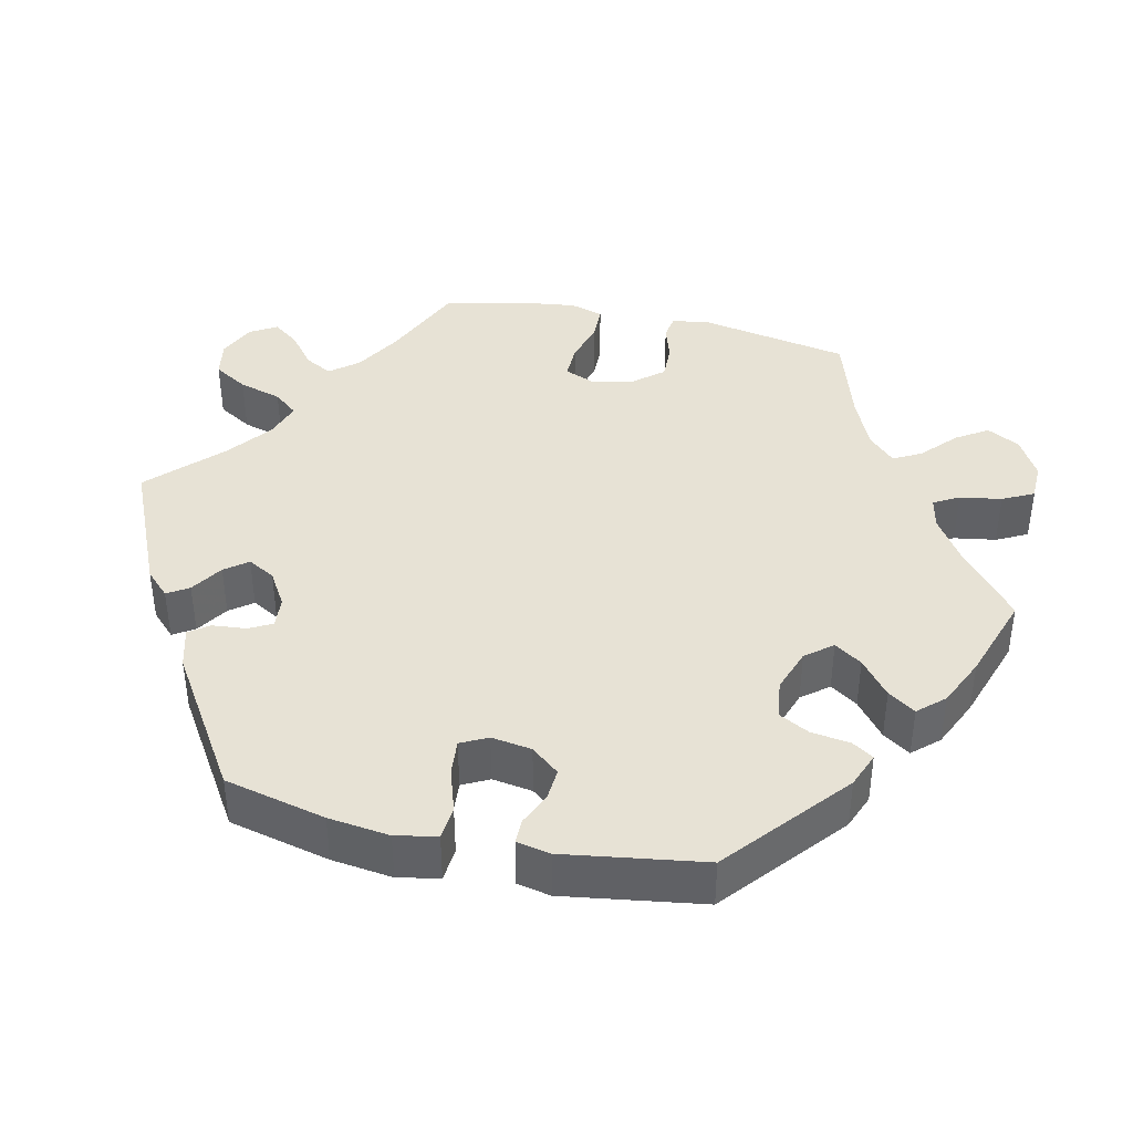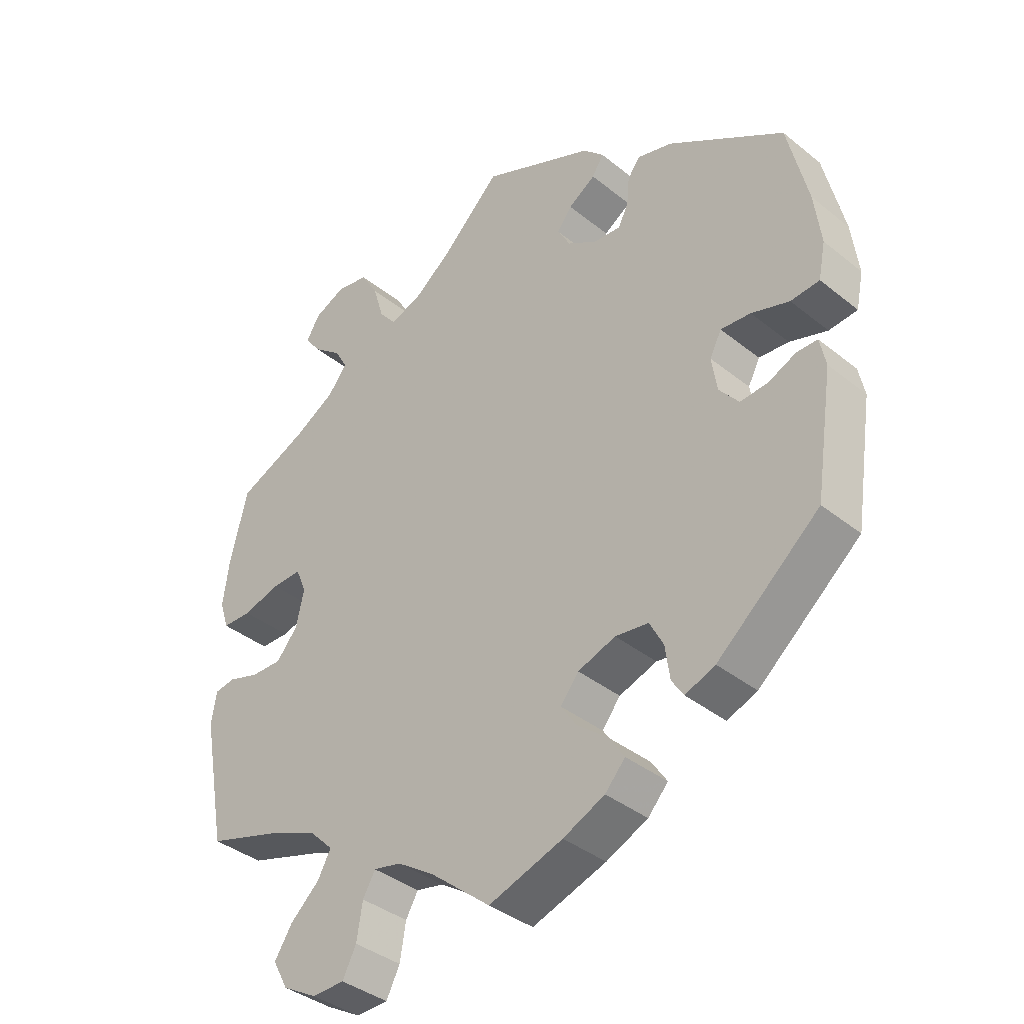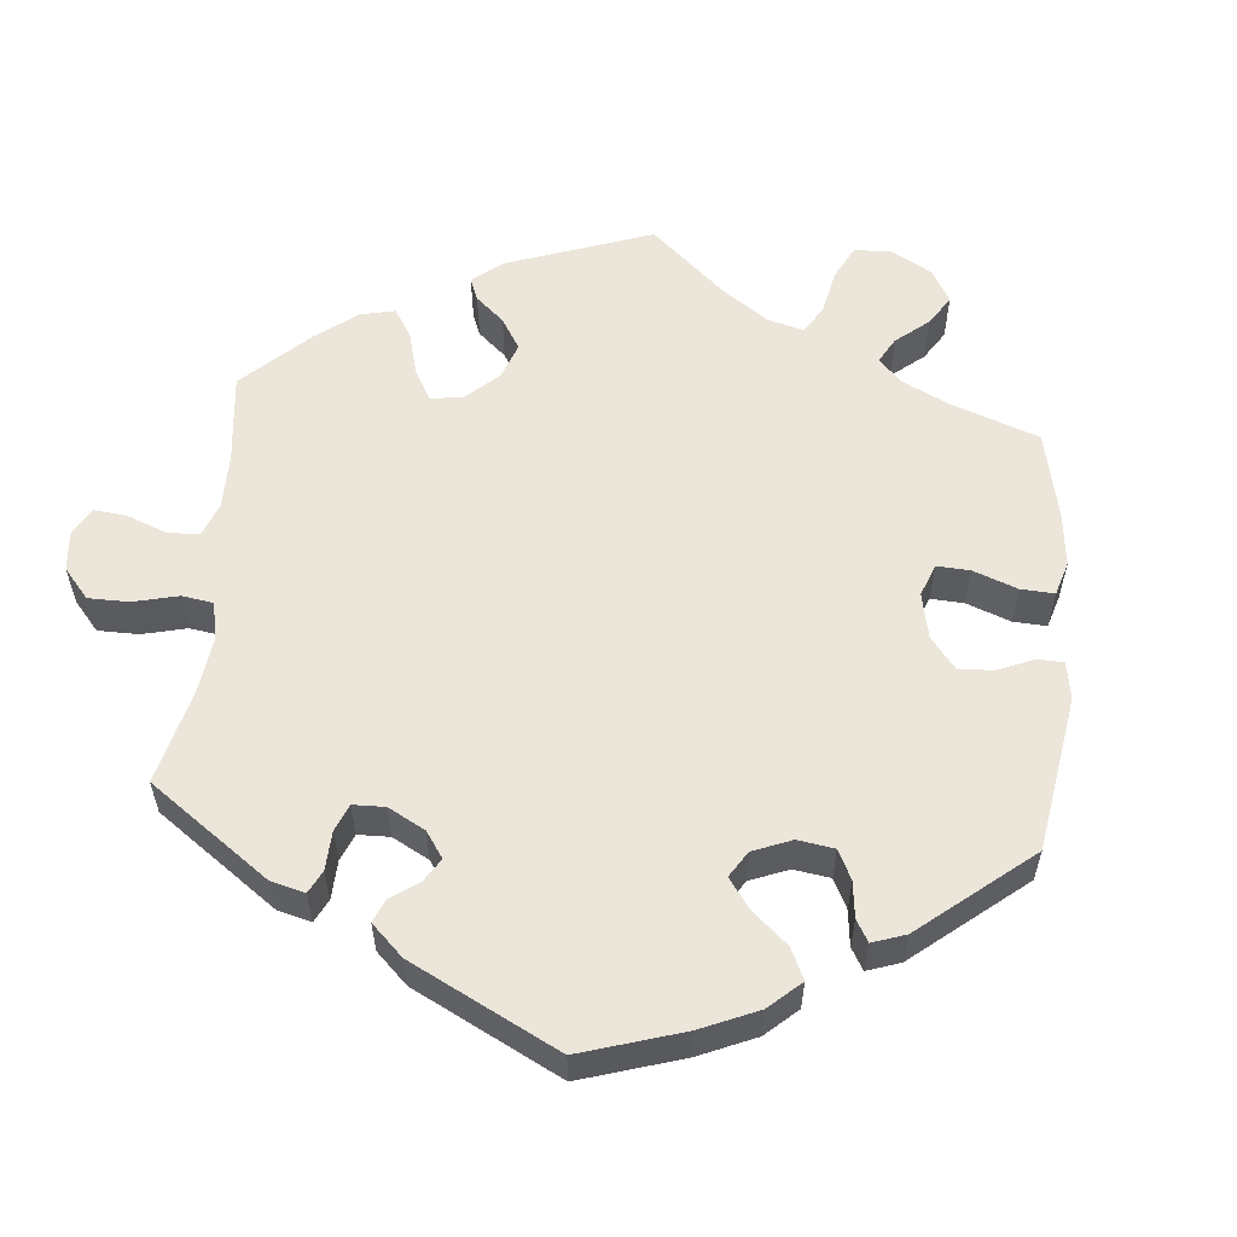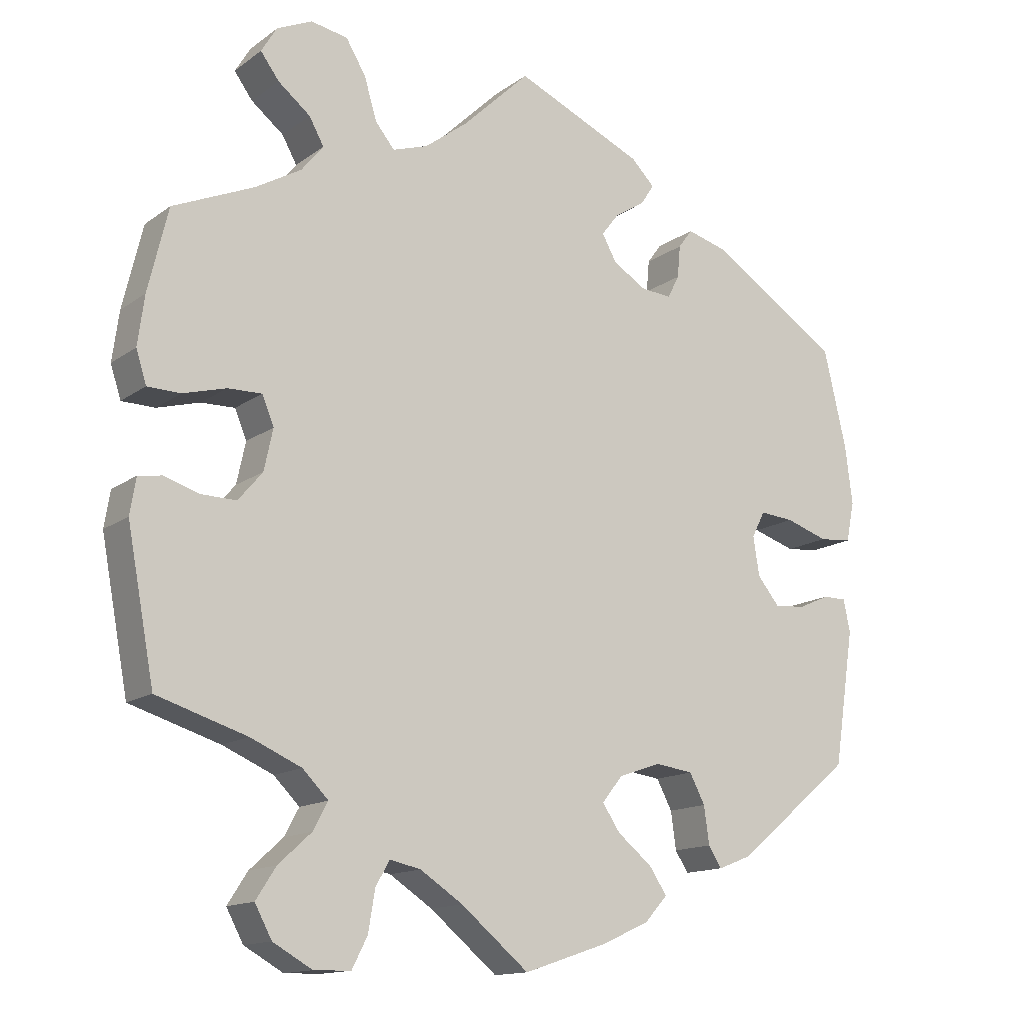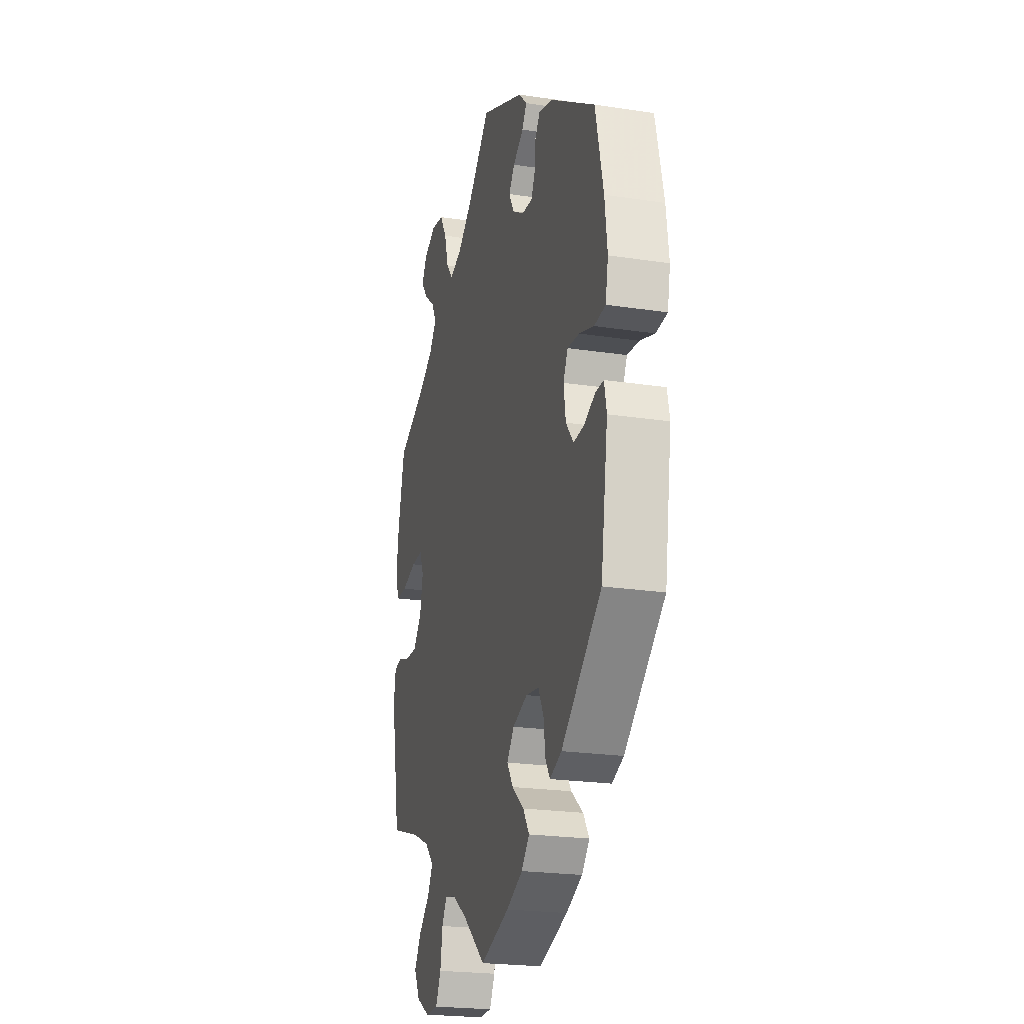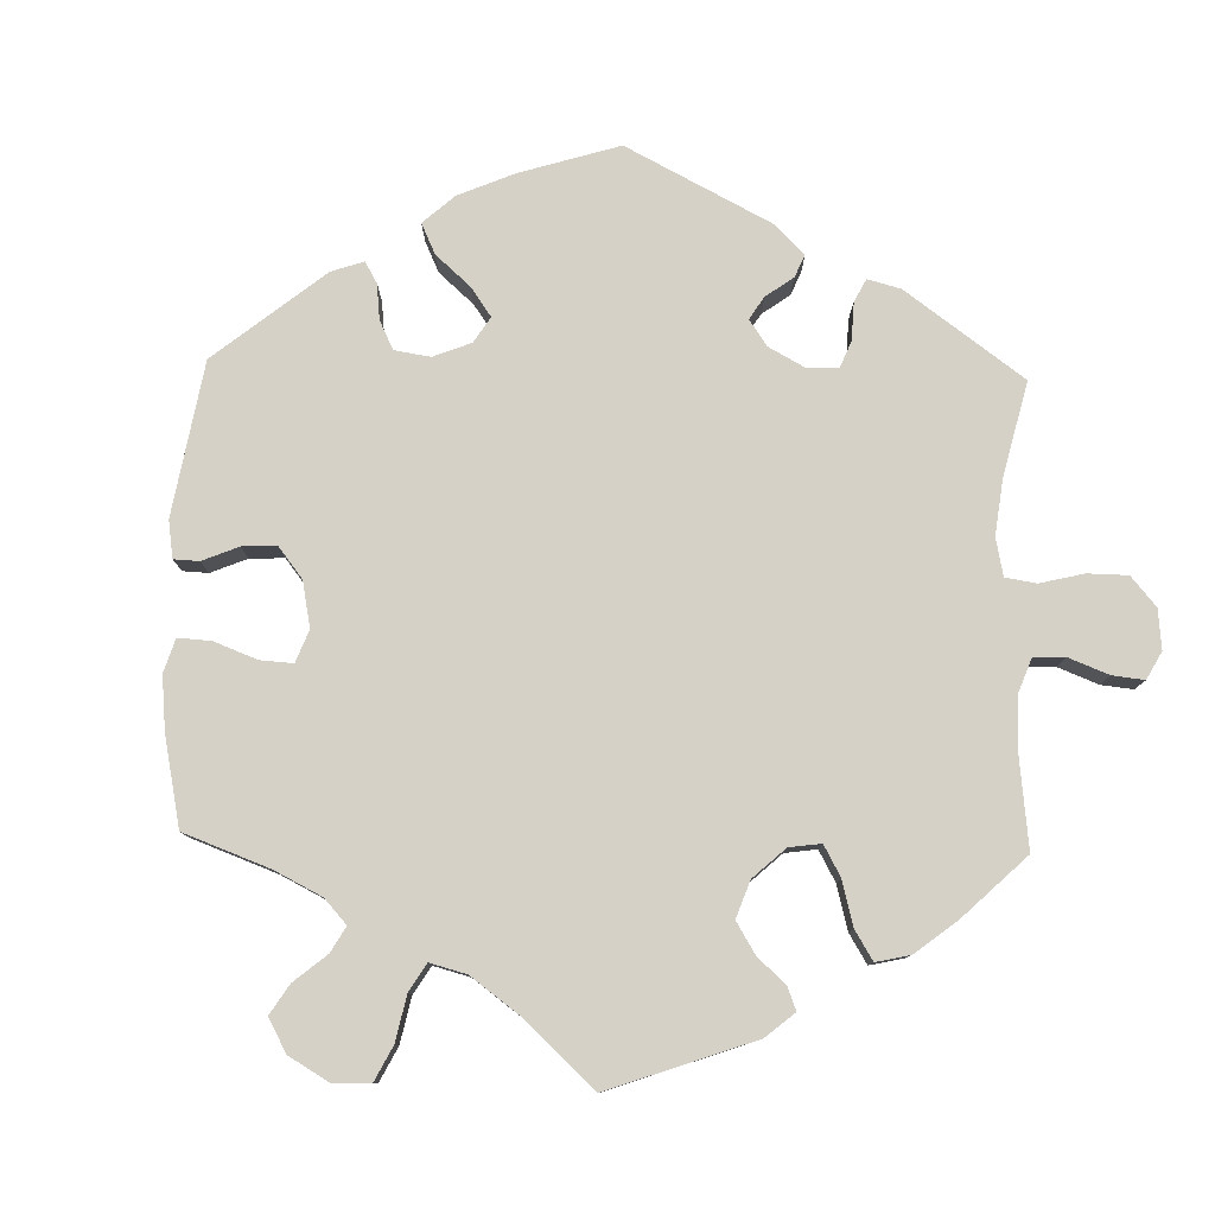
<metadata>
{"format":"obj","ext":"obj","renderer":"f3d","projection":"perspective","resolution":1024,"background":"white","views":[{"elev":40.4,"azim":102.8,"up":"+Y"},{"elev":-38.2,"azim":44.6,"up":"+Z"},{"elev":56.6,"azim":65.0,"up":"+Y"},{"elev":-14.1,"azim":-33.4,"up":"+Z"},{"elev":-22.4,"azim":75.3,"up":"+Z"},{"elev":79.0,"azim":-118.5,"up":"+Y"}]}
</metadata>
<code>
v -0.092 0.07 -0.502
v -0.15 0.07 -0.464
v -0.192 0.07 -0.455
v -0.211 0.07 -0.488
v -0.22 0.07 -0.543
v -0.241 0.07 -0.584
v -0.291 0.07 -0.585
v -0.344 0.07 -0.555
v -0.367 0.07 -0.512
v -0.34 0.07 -0.47
v -0.295 0.07 -0.429
v -0.275 0.07 -0.392
v -0.31 0.07 -0.357
v -0.379 0.07 -0.327
v -0.501 0.07 -0.289
v -0.538 0.07 -0.091
v -0.53 0.07 -0.042
v -0.498 0.07 -0.037
v -0.451 0.07 -0.052
v -0.403 0.07 -0.053
v -0.37 0.07 -0.014
v -0.358 0.07 0.042
v -0.374 0.07 0.081
v -0.42 0.07 0.08
v -0.478 0.07 0.064
v -0.523 0.07 0.065
v -0.537 0.07 0.109
v -0.528 0.07 0.176
v -0.501 0.07 0.289
v -0.391 0.07 0.337
v -0.329 0.07 0.373
v -0.299 0.07 0.41
v -0.319 0.07 0.446
v -0.363 0.07 0.481
v -0.388 0.07 0.515
v -0.367 0.07 0.55
v -0.319 0.07 0.572
v -0.269 0.07 0.563
v -0.242 0.07 0.518
v -0.225 0.07 0.461
v -0.199 0.07 0.429
v -0.151 0.07 0.445
v -0.092 0.07 0.49
v -0.001 0.07 0.578
v 0.173 0.07 0.501
v 0.205 0.07 0.469
v 0.187 0.07 0.441
v 0.145 0.07 0.414
v 0.122 0.07 0.384
v 0.142 0.07 0.348
v 0.188 0.07 0.32
v 0.229 0.07 0.317
v 0.245 0.07 0.348
v 0.249 0.07 0.392
v 0.268 0.07 0.418
v 0.322 0.07 0.403
v 0.5 0.07 0.289
v 0.531 0.07 0.156
v 0.541 0.07 0.076
v 0.53 0.07 0.022
v 0.486 0.07 0.018
v 0.428 0.07 0.037
v 0.382 0.07 0.041
v 0.364 0.07 0.006
v 0.372 0.07 -0.047
v 0.402 0.07 -0.084
v 0.444 0.07 -0.081
v 0.487 0.07 -0.062
v 0.519 0.07 -0.062
v 0.528 0.07 -0.106
v 0.5 0.07 -0.289
v 0.343 0.07 -0.42
v 0.297 0.07 -0.438
v 0.279 0.07 -0.41
v 0.272 0.07 -0.359
v 0.251 0.07 -0.319
v 0.2 0.07 -0.312
v 0.142 0.07 -0.332
v 0.114 0.07 -0.367
v 0.138 0.07 -0.403
v 0.185 0.07 -0.441
v 0.209 0.07 -0.477
v 0.178 0.07 -0.511
v 0.114 0.07 -0.54
v 0 0.07 -0.578
v -0.092 0 -0.502
v -0.15 0 -0.464
v -0.192 0 -0.455
v -0.211 0 -0.488
v -0.22 0 -0.543
v -0.241 0 -0.584
v -0.291 0 -0.585
v -0.344 0 -0.555
v -0.367 0 -0.512
v -0.34 0 -0.47
v -0.295 0 -0.429
v -0.275 0 -0.392
v -0.31 0 -0.357
v -0.379 0 -0.327
v -0.501 0 -0.289
v -0.538 0 -0.091
v -0.53 0 -0.042
v -0.498 0 -0.037
v -0.451 0 -0.052
v -0.403 0 -0.053
v -0.37 0 -0.014
v -0.358 0 0.042
v -0.374 0 0.081
v -0.42 0 0.08
v -0.478 0 0.064
v -0.523 0 0.065
v -0.537 0 0.109
v -0.528 0 0.176
v -0.501 0 0.289
v -0.391 0 0.337
v -0.329 0 0.373
v -0.299 0 0.41
v -0.319 0 0.446
v -0.363 0 0.481
v -0.388 0 0.515
v -0.367 0 0.55
v -0.319 0 0.572
v -0.269 0 0.563
v -0.242 0 0.518
v -0.225 0 0.461
v -0.199 0 0.429
v -0.151 0 0.445
v -0.092 0 0.49
v -0.001 0 0.578
v 0.173 0 0.501
v 0.205 0 0.469
v 0.187 0 0.441
v 0.145 0 0.414
v 0.122 0 0.384
v 0.142 0 0.348
v 0.188 0 0.32
v 0.229 0 0.317
v 0.245 0 0.348
v 0.249 0 0.392
v 0.268 0 0.418
v 0.322 0 0.403
v 0.5 0 0.289
v 0.531 0 0.156
v 0.541 0 0.076
v 0.53 0 0.022
v 0.486 0 0.018
v 0.428 0 0.037
v 0.382 0 0.041
v 0.364 0 0.006
v 0.372 0 -0.047
v 0.402 0 -0.084
v 0.444 0 -0.081
v 0.487 0 -0.062
v 0.519 0 -0.062
v 0.528 0 -0.106
v 0.5 0 -0.289
v 0.343 0 -0.42
v 0.297 0 -0.438
v 0.279 0 -0.41
v 0.272 0 -0.359
v 0.251 0 -0.319
v 0.2 0 -0.312
v 0.142 0 -0.332
v 0.114 0 -0.367
v 0.138 0 -0.403
v 0.185 0 -0.441
v 0.209 0 -0.477
v 0.178 0 -0.511
v 0.114 0 -0.54
v 0 0 -0.578
f 84 85 1
f 83 84 1 2
f 80 81 82 83
f 79 80 83 2
f 78 79 2 3
f 72 73 74 75
f 72 75 76
f 71 72 76
f 70 71 76 77
f 67 68 69 70
f 66 67 70 77
f 59 60 61 62
f 59 62 63
f 58 59 63
f 57 58 63
f 56 57 63 64
f 53 54 55 56
f 52 53 56 64
f 45 46 47 48
f 43 44 45 48
f 42 43 48 49
f 41 42 49 50
f 37 38 39 40
f 37 40 41
f 36 37 41
f 33 34 35 36
f 32 33 36 41
f 31 32 41 50
f 27 28 29 30
f 24 25 26 27
f 23 24 27 30
f 22 23 30 31
f 16 17 18 19
f 14 15 16 19
f 13 14 19 20
f 12 13 20 21
f 8 9 10 11
f 8 11 12
f 7 8 12
f 4 5 6 7
f 3 4 7 12
f 78 3 12 21
f 65 66 77 78
f 51 52 64 65
f 22 31 50 51
f 51 65 78
f 21 22 51 78
f 86 170 169
f 87 86 169 168
f 168 167 166 165
f 87 168 165 164
f 88 87 164 163
f 160 159 158 157
f 161 160 157
f 161 157 156
f 162 161 156 155
f 155 154 153 152
f 162 155 152 151
f 147 146 145 144
f 148 147 144
f 148 144 143
f 148 143 142
f 149 148 142 141
f 141 140 139 138
f 149 141 138 137
f 133 132 131 130
f 133 130 129 128
f 134 133 128 127
f 135 134 127 126
f 125 124 123 122
f 126 125 122
f 126 122 121
f 121 120 119 118
f 126 121 118 117
f 135 126 117 116
f 115 114 113 112
f 112 111 110 109
f 115 112 109 108
f 116 115 108 107
f 104 103 102 101
f 104 101 100 99
f 105 104 99 98
f 106 105 98 97
f 96 95 94 93
f 97 96 93
f 97 93 92
f 92 91 90 89
f 97 92 89 88
f 106 97 88 163
f 163 162 151 150
f 150 149 137 136
f 136 135 116 107
f 163 150 136
f 163 136 107 106
f 1 86 87 2
f 2 87 88 3
f 3 88 89 4
f 4 89 90 5
f 5 90 91 6
f 6 91 92 7
f 7 92 93 8
f 8 93 94 9
f 9 94 95 10
f 10 95 96 11
f 11 96 97 12
f 12 97 98 13
f 13 98 99 14
f 14 99 100 15
f 15 100 101 16
f 16 101 102 17
f 17 102 103 18
f 18 103 104 19
f 19 104 105 20
f 20 105 106 21
f 21 106 107 22
f 22 107 108 23
f 23 108 109 24
f 24 109 110 25
f 25 110 111 26
f 26 111 112 27
f 27 112 113 28
f 28 113 114 29
f 29 114 115 30
f 30 115 116 31
f 31 116 117 32
f 32 117 118 33
f 33 118 119 34
f 34 119 120 35
f 35 120 121 36
f 36 121 122 37
f 37 122 123 38
f 38 123 124 39
f 39 124 125 40
f 40 125 126 41
f 41 126 127 42
f 42 127 128 43
f 43 128 129 44
f 44 129 130 45
f 45 130 131 46
f 46 131 132 47
f 47 132 133 48
f 48 133 134 49
f 49 134 135 50
f 50 135 136 51
f 51 136 137 52
f 52 137 138 53
f 53 138 139 54
f 54 139 140 55
f 55 140 141 56
f 56 141 142 57
f 57 142 143 58
f 58 143 144 59
f 59 144 145 60
f 60 145 146 61
f 61 146 147 62
f 62 147 148 63
f 63 148 149 64
f 64 149 150 65
f 65 150 151 66
f 66 151 152 67
f 67 152 153 68
f 68 153 154 69
f 69 154 155 70
f 70 155 156 71
f 71 156 157 72
f 72 157 158 73
f 73 158 159 74
f 74 159 160 75
f 75 160 161 76
f 76 161 162 77
f 77 162 163 78
f 78 163 164 79
f 79 164 165 80
f 80 165 166 81
f 81 166 167 82
f 82 167 168 83
f 83 168 169 84
f 84 169 170 85
f 85 170 86 1

</code>
